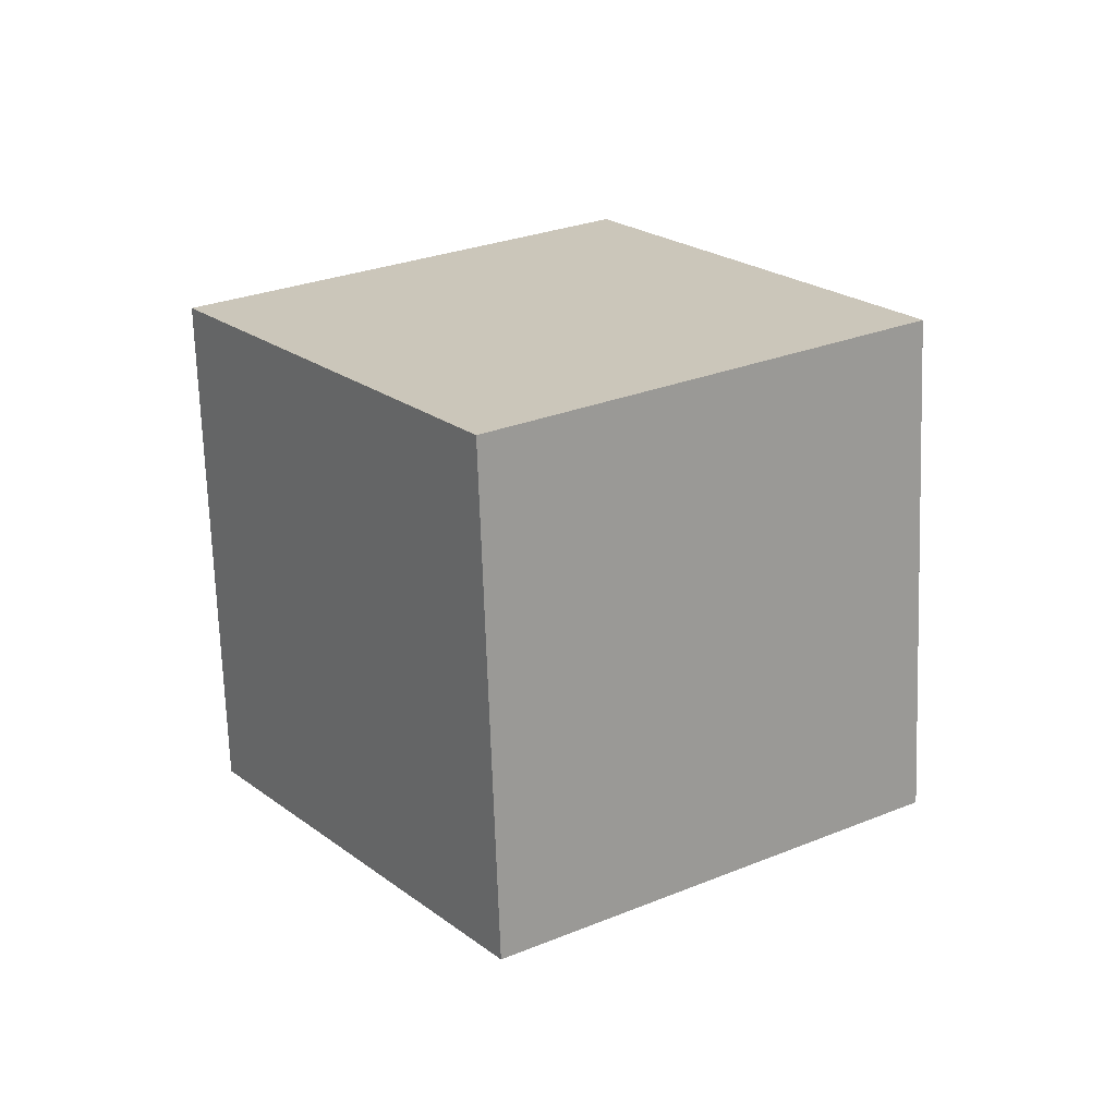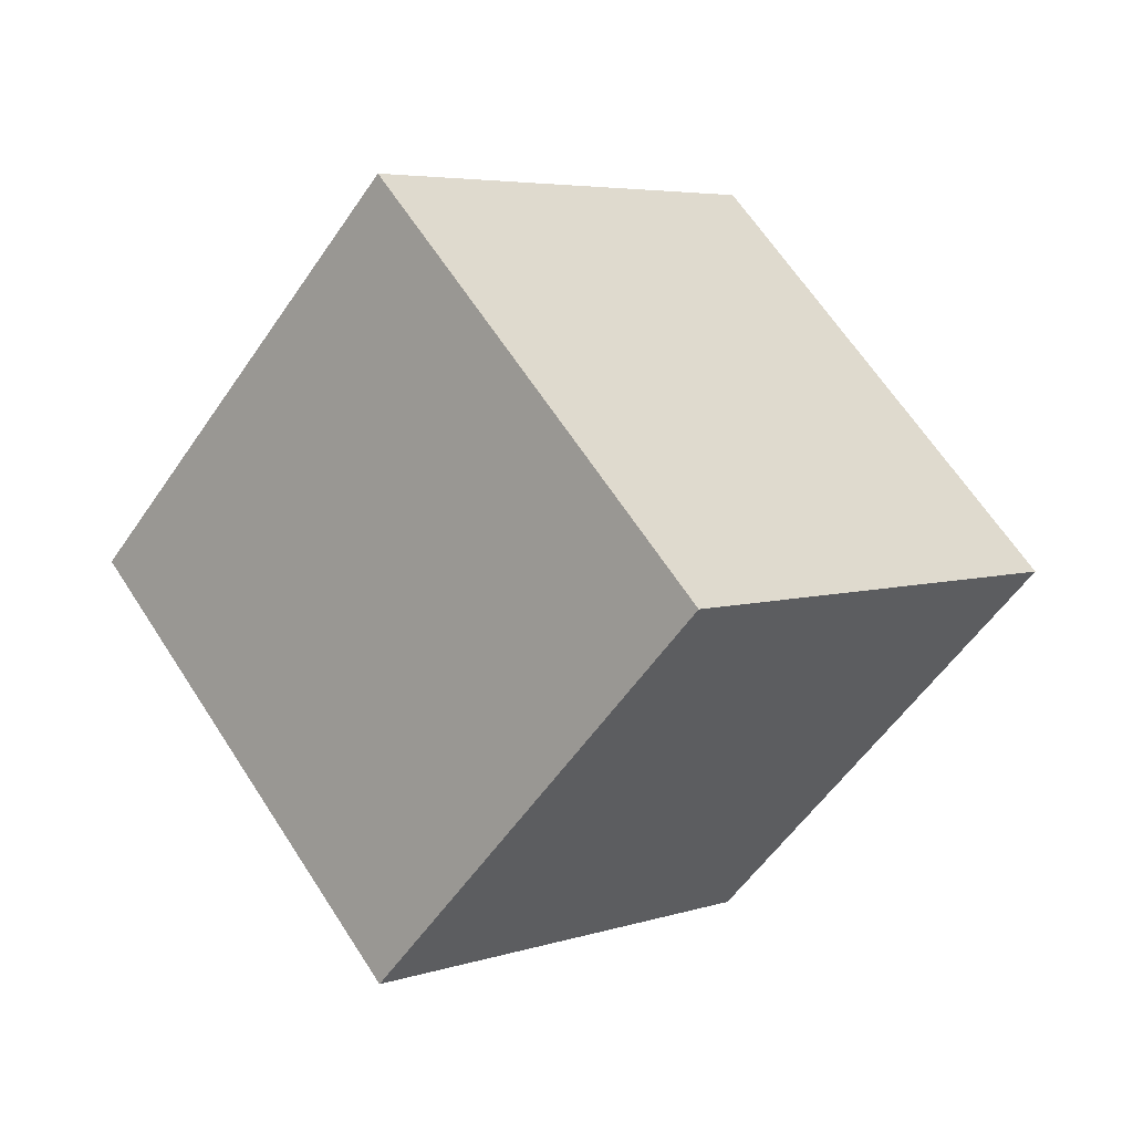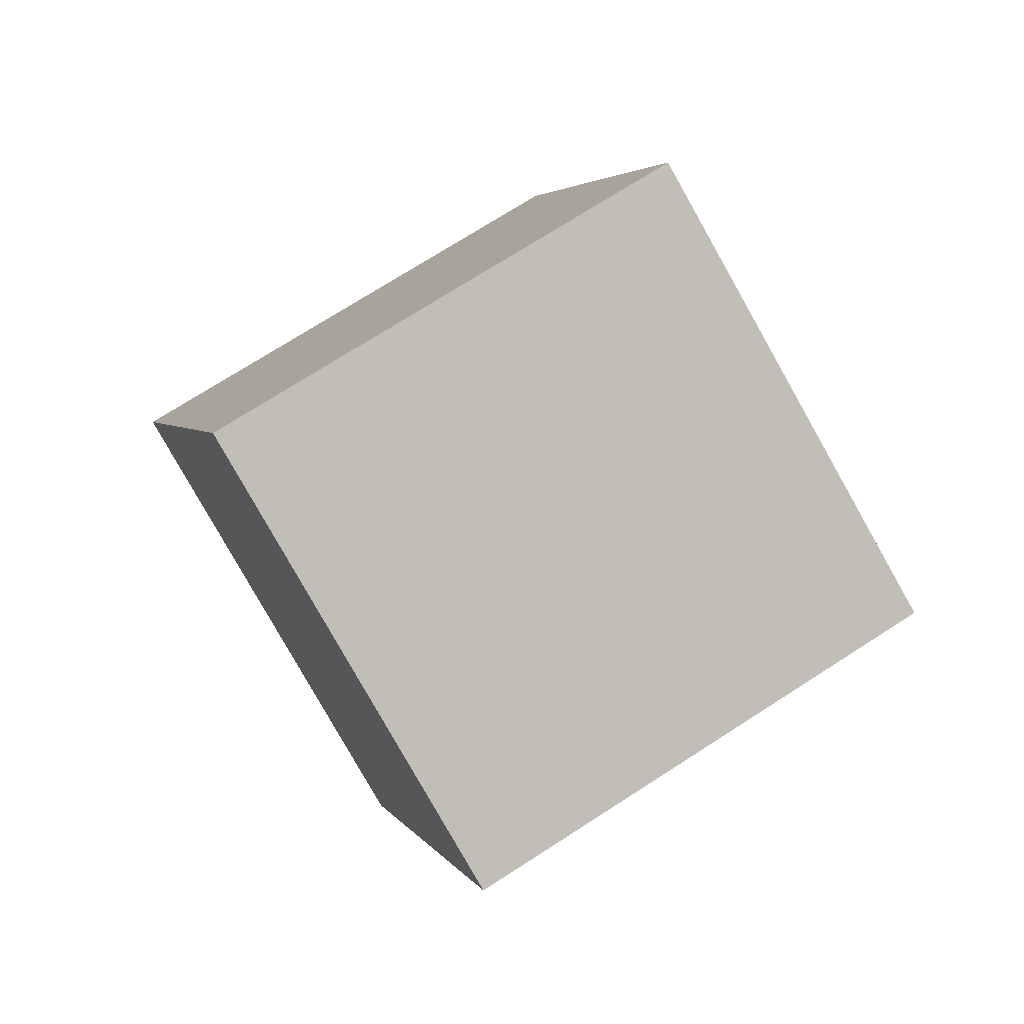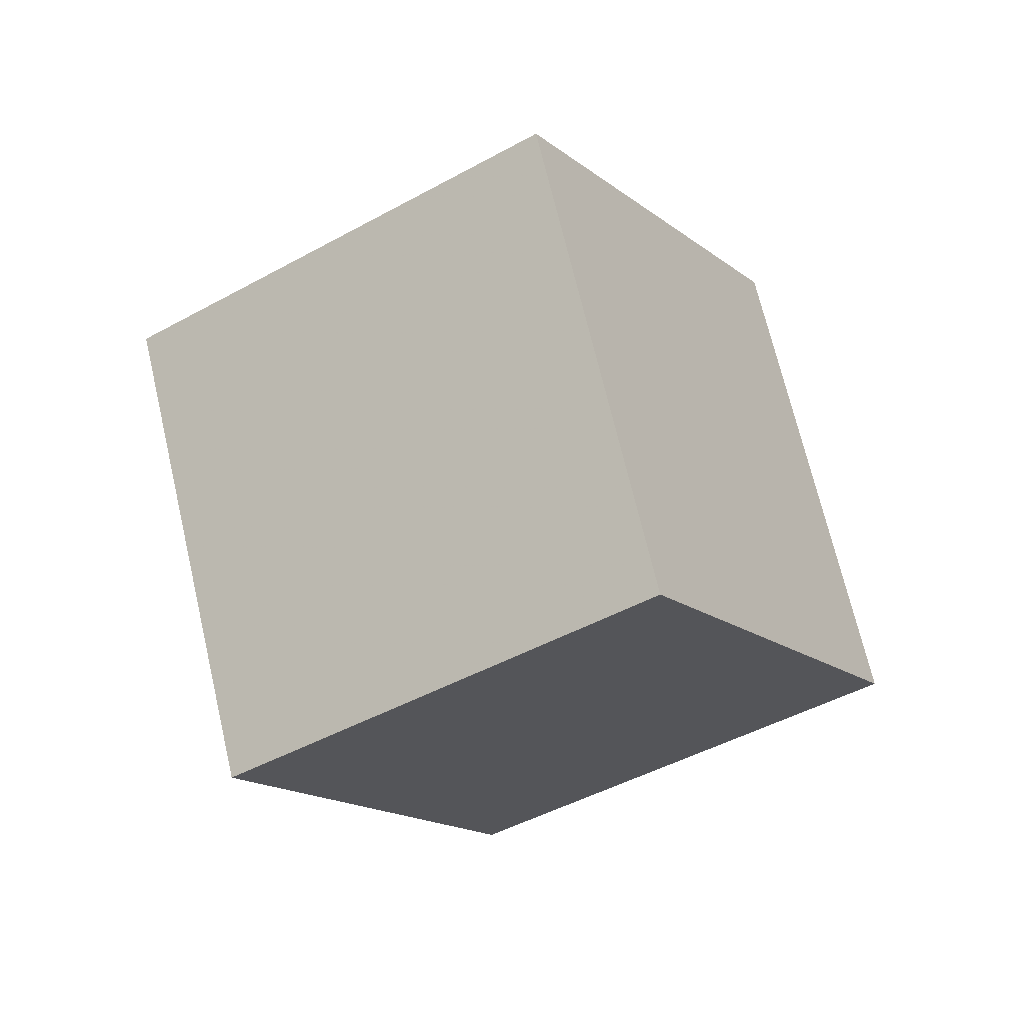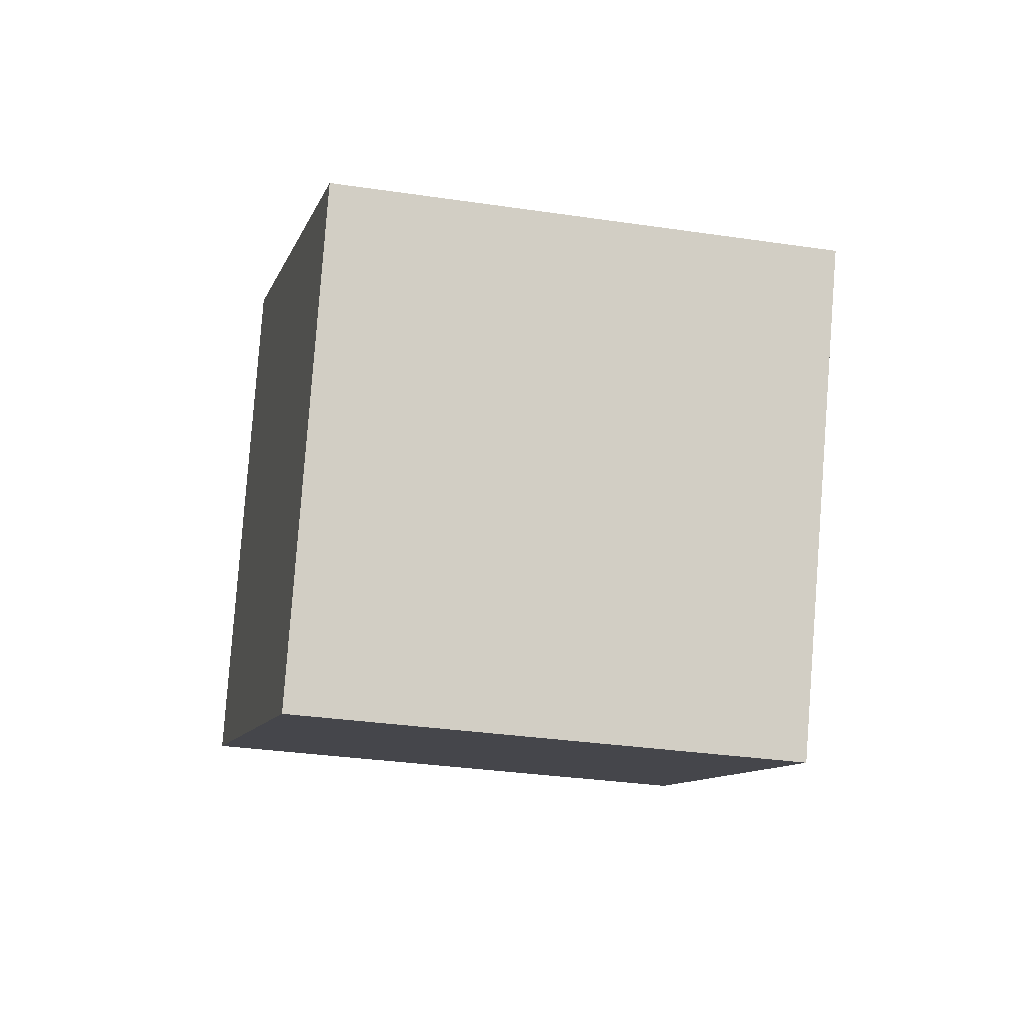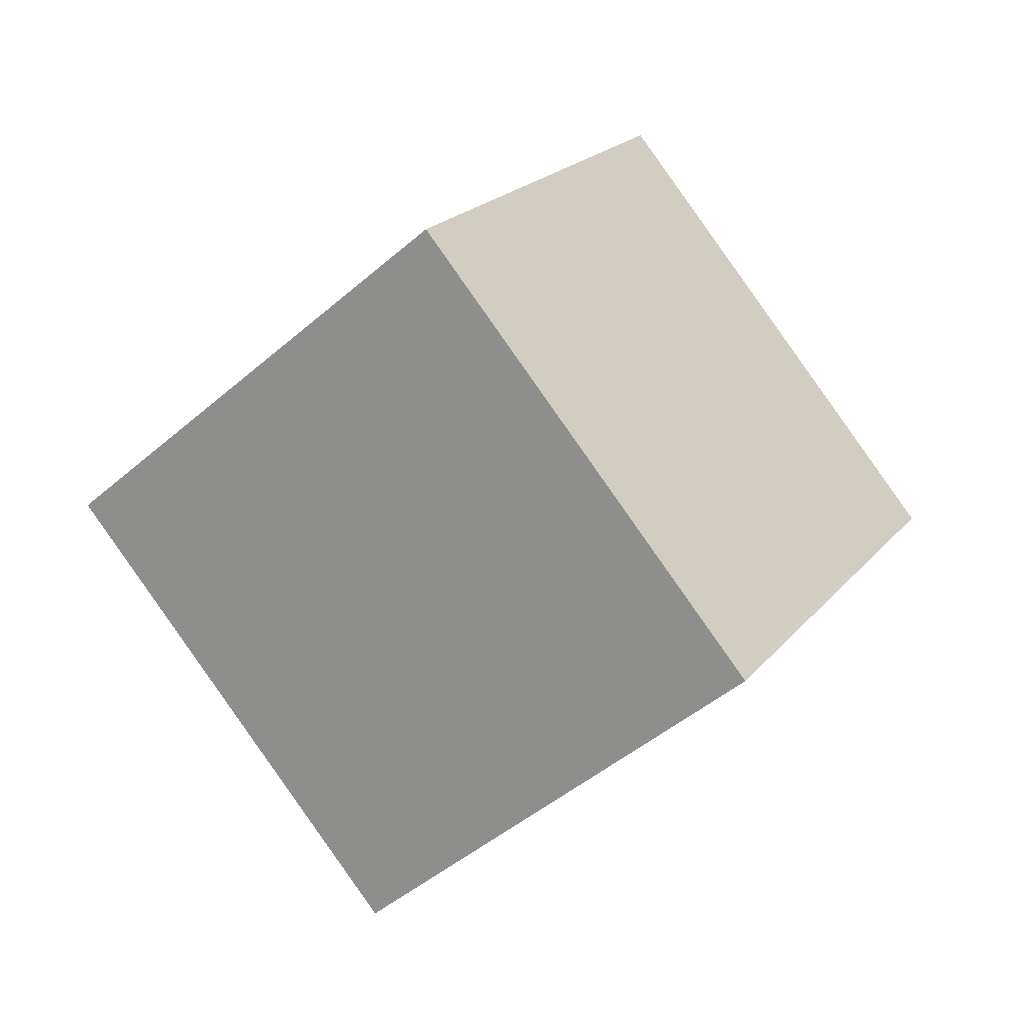
<metadata>
{"format":"obj","ext":"obj","renderer":"f3d","projection":"perspective","resolution":1024,"background":"white","views":[{"elev":-37.0,"azim":19.9,"up":"+Y"},{"elev":-12.5,"azim":-92.7,"up":"+Z"},{"elev":-10.0,"azim":-149.0,"up":"+Z"},{"elev":22.6,"azim":54.4,"up":"+Y"},{"elev":47.9,"azim":132.1,"up":"+Z"},{"elev":4.7,"azim":-108.6,"up":"+Z"}]}
</metadata>
<code>
v -5.229 -11.61 2.963
v 1.502 -6.547 -2.424
v -2.648 -6.395 11.09
v 4.083 -1.329 5.707
v -12.16 -4.75 0.7585
v -5.429 0.3159 -4.629
v -9.579 0.4678 8.889
v -2.848 5.534 3.502
f 2 4 1
f 5 2 1
f 1 4 3
f 3 5 1
f 2 8 4
f 6 2 5
f 6 8 2
f 4 8 3
f 7 5 3
f 3 8 7
f 7 6 5
f 8 6 7

</code>
